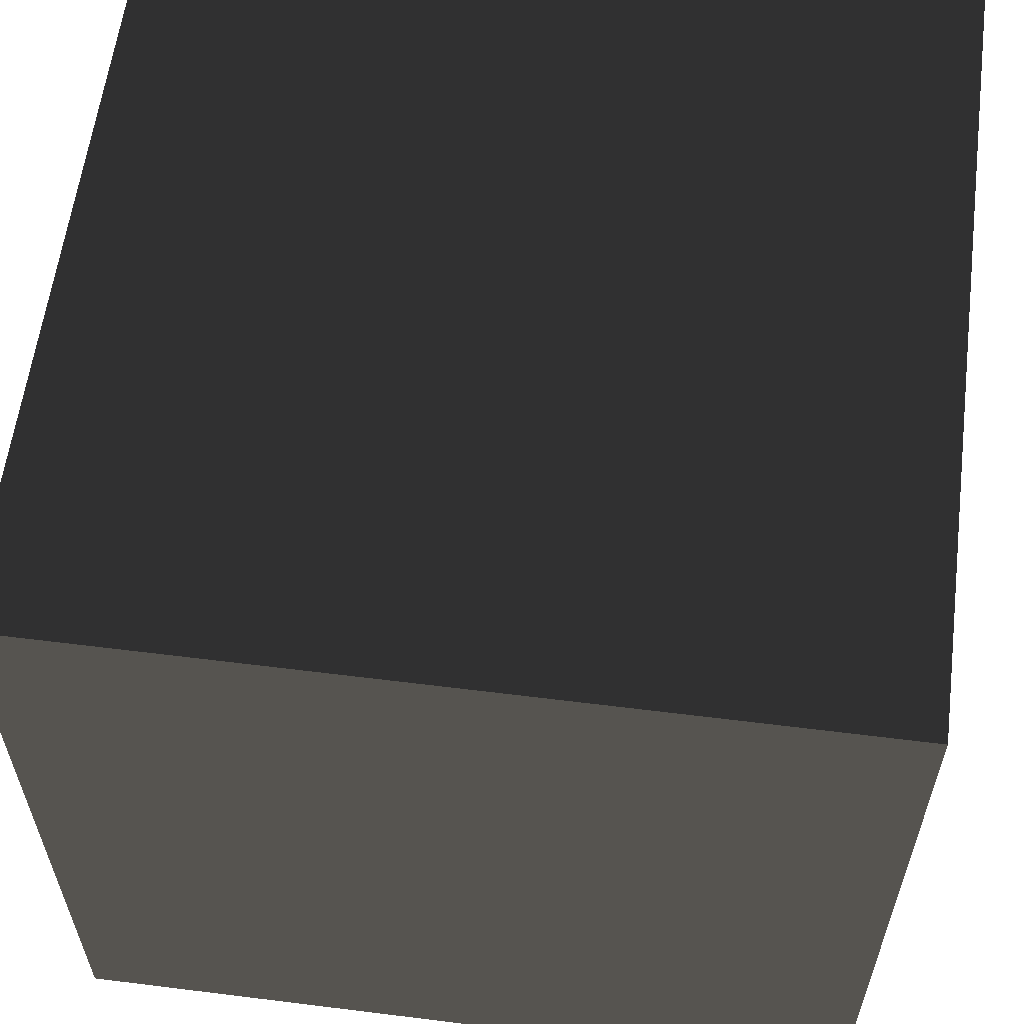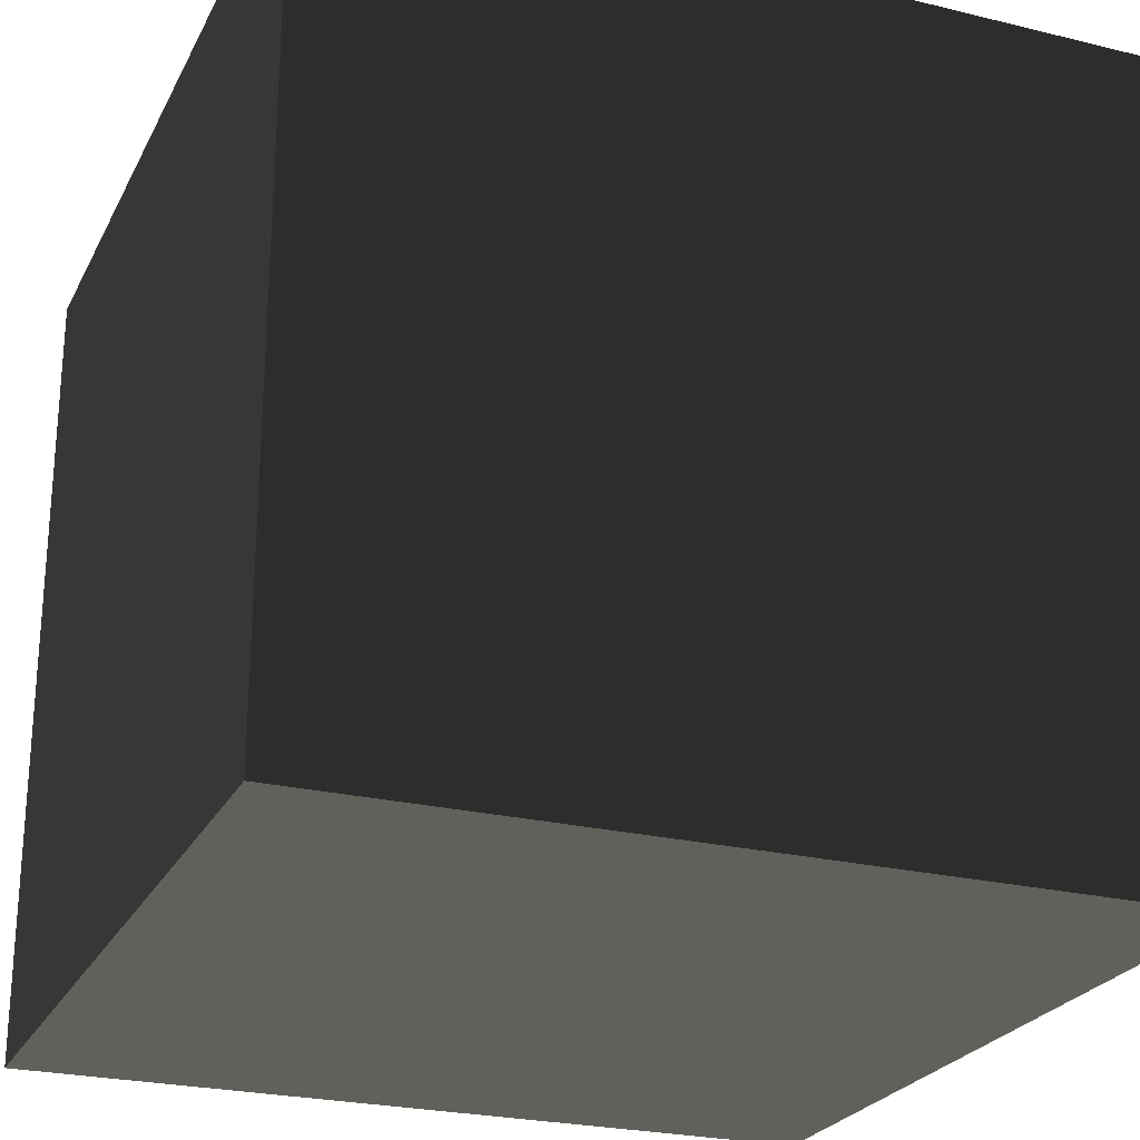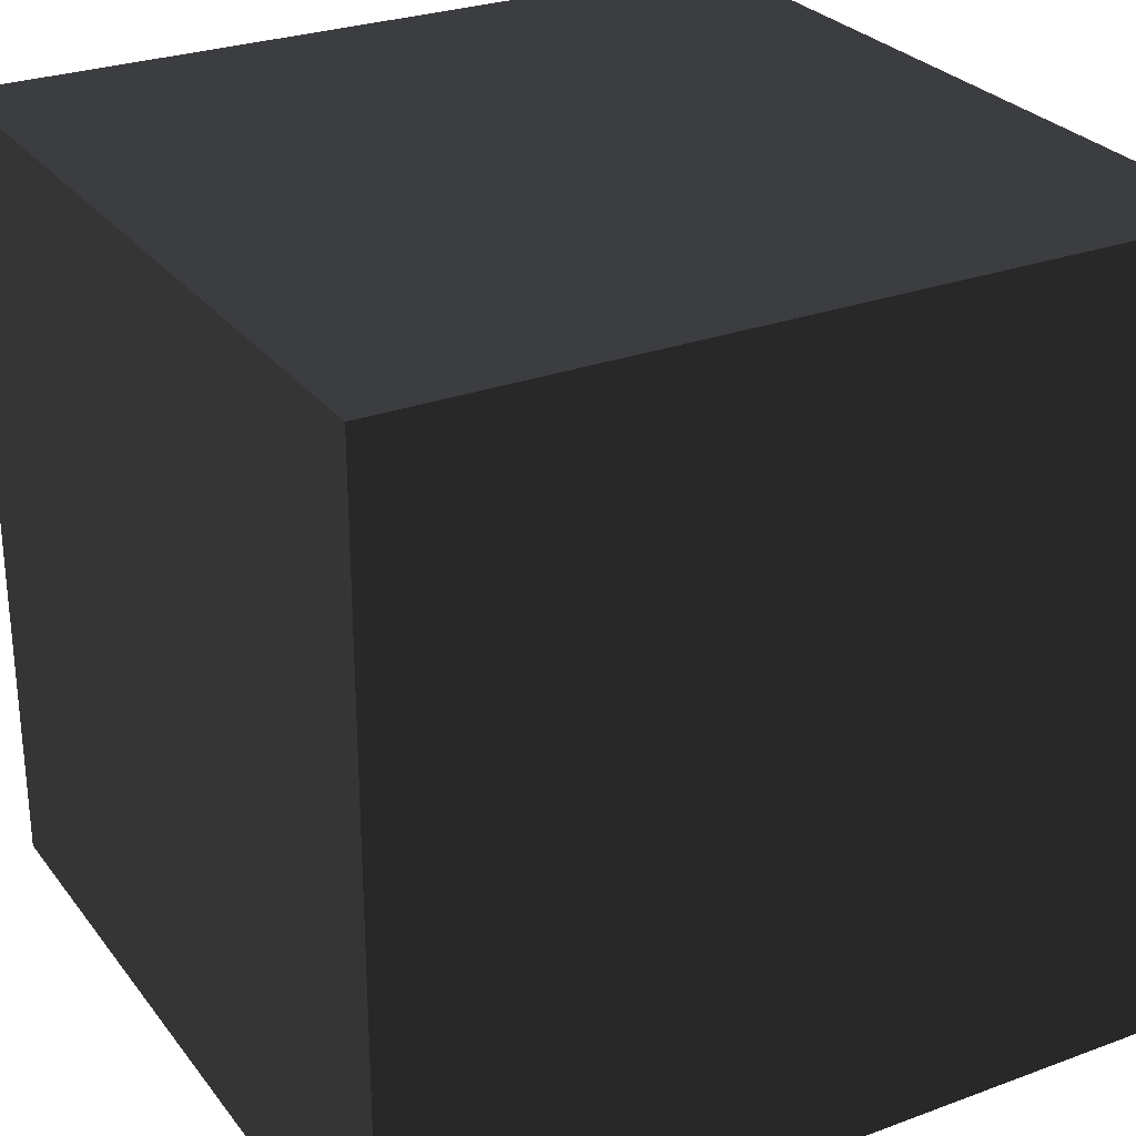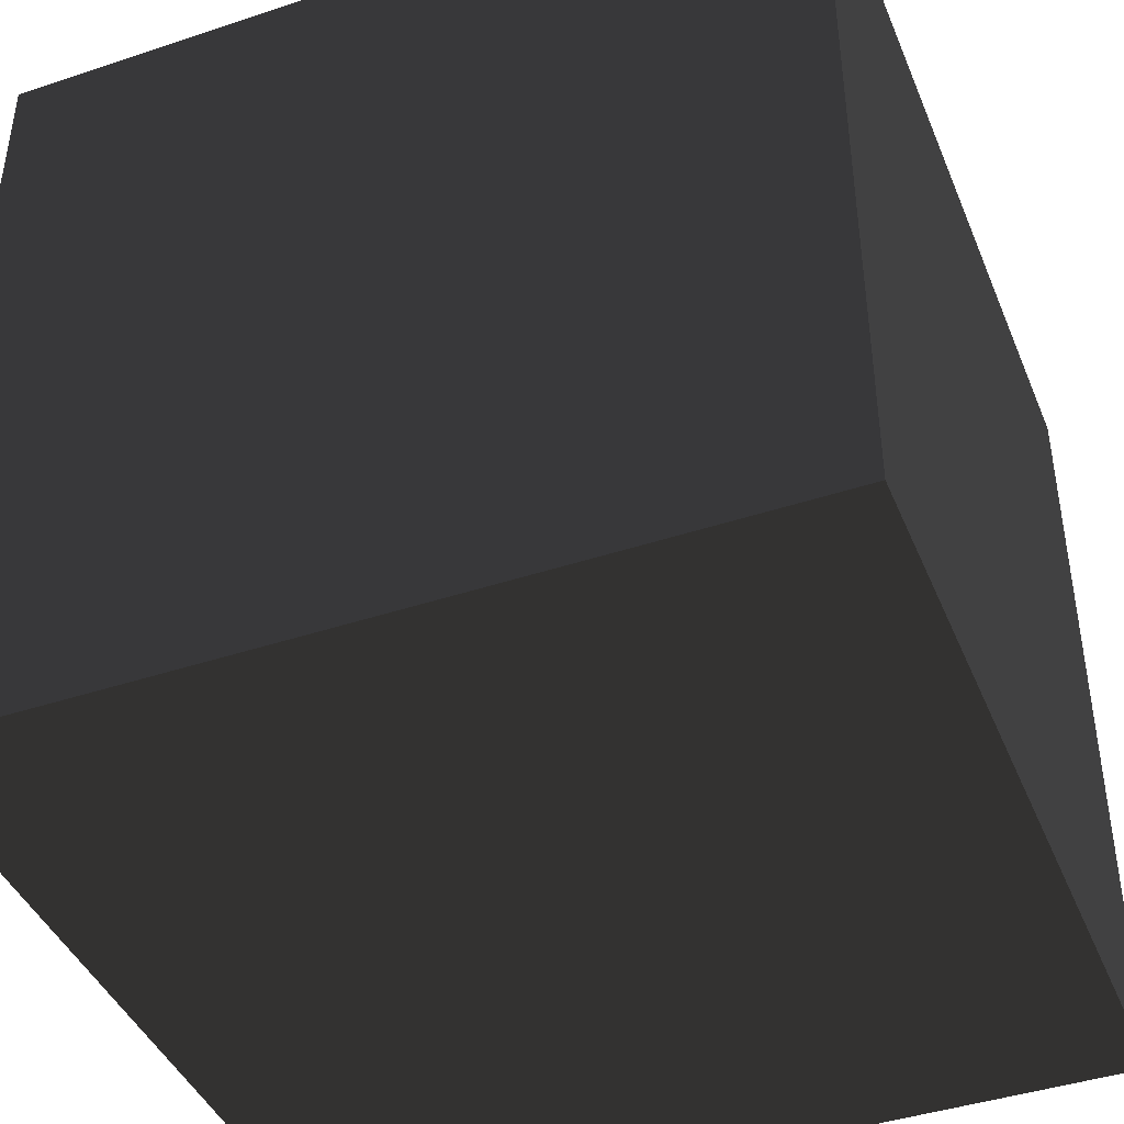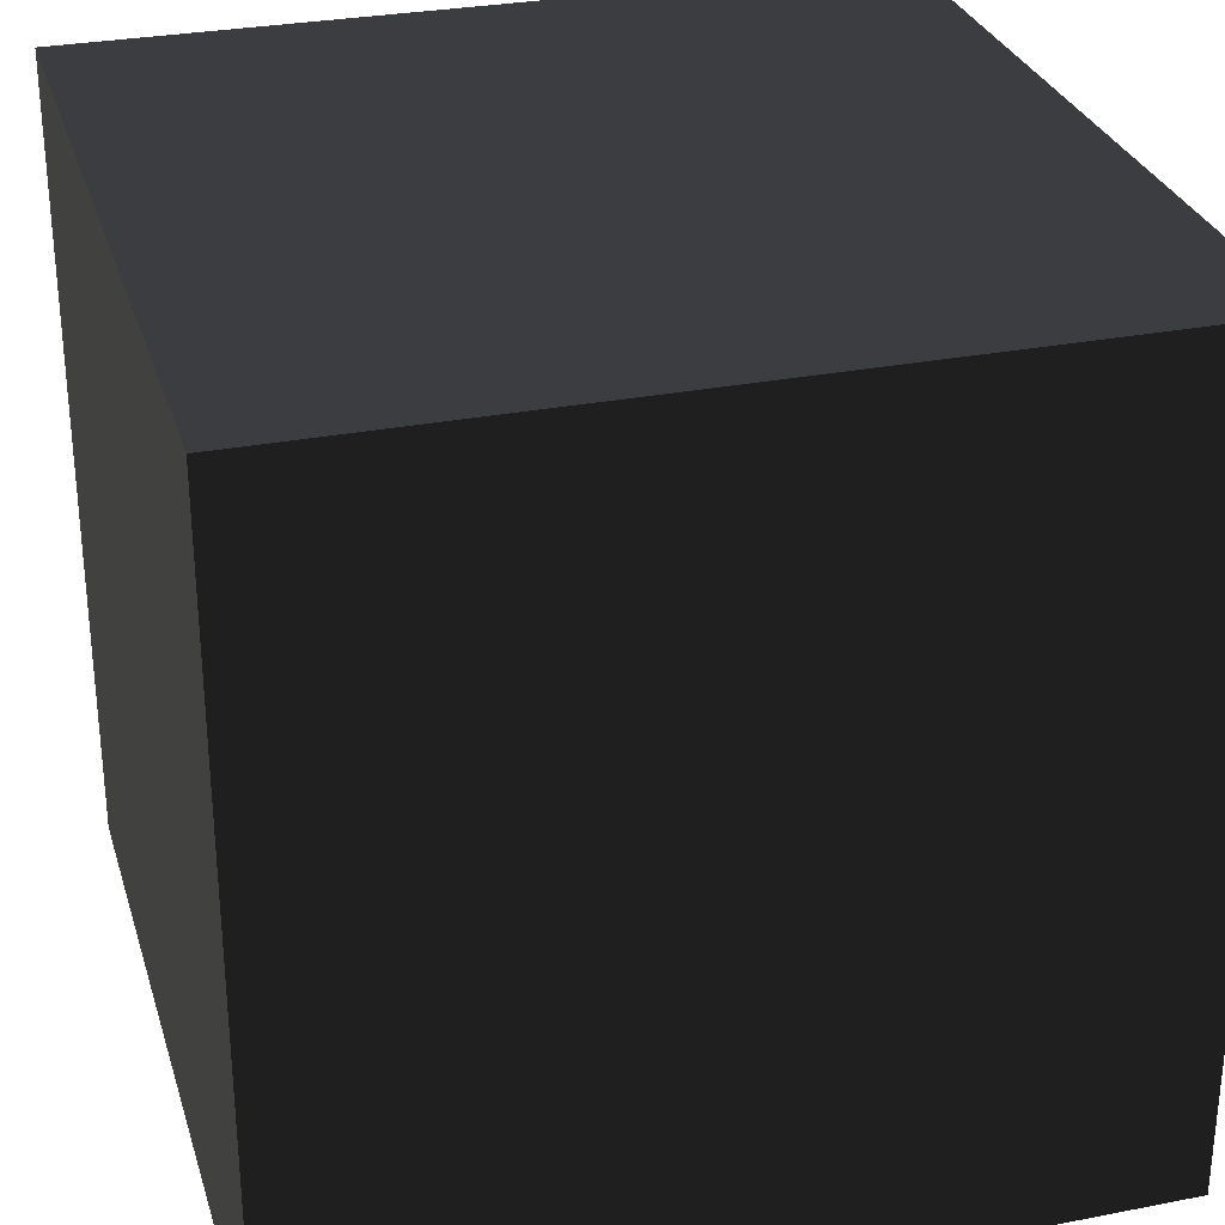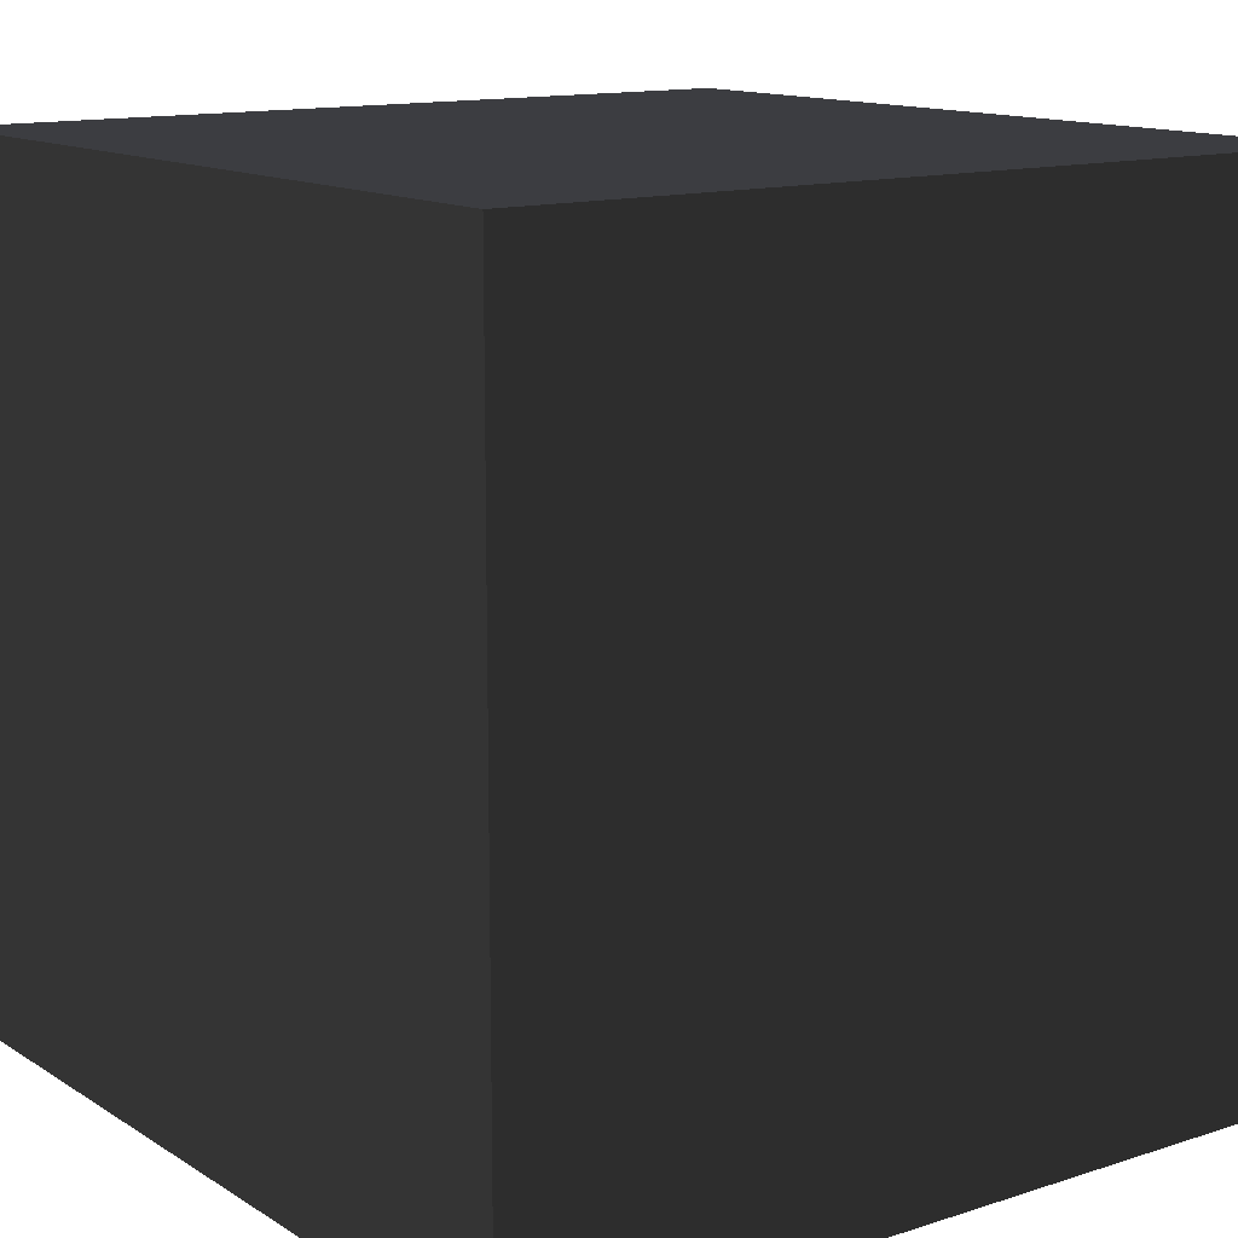
<metadata>
{"format":"obj","ext":"obj","renderer":"f3d","projection":"perspective","resolution":1024,"background":"white","views":[{"elev":59.7,"azim":97.3,"up":"+Z"},{"elev":-24.8,"azim":-111.6,"up":"+Y"},{"elev":27.8,"azim":-119.4,"up":"+Y"},{"elev":-42.6,"azim":21.6,"up":"+Y"},{"elev":29.7,"azim":-105.9,"up":"+Z"},{"elev":13.3,"azim":53.8,"up":"+Y"}]}
</metadata>
<code>
o cube
v -0.5 -0.5 0.5
v 0.5 -0.5 0.5
v -0.5 0.5 0.5
v 0.5 0.5 0.5
v -0.5 0.5 -0.5
v 0.5 0.5 -0.5
v -0.5 -0.5 -0.5
v 0.5 -0.5 -0.5
g cube1
f 1 3 2
f 3 4 2
g cube2
f 3 5 4
f 5 6 4
g cube3
f 5 7 6
f 7 8 6
g cube4
f 7 1 8
f 1 2 8
f 2 4 8
f 4 6 8
f 7 5 1
f 5 3 1

</code>
